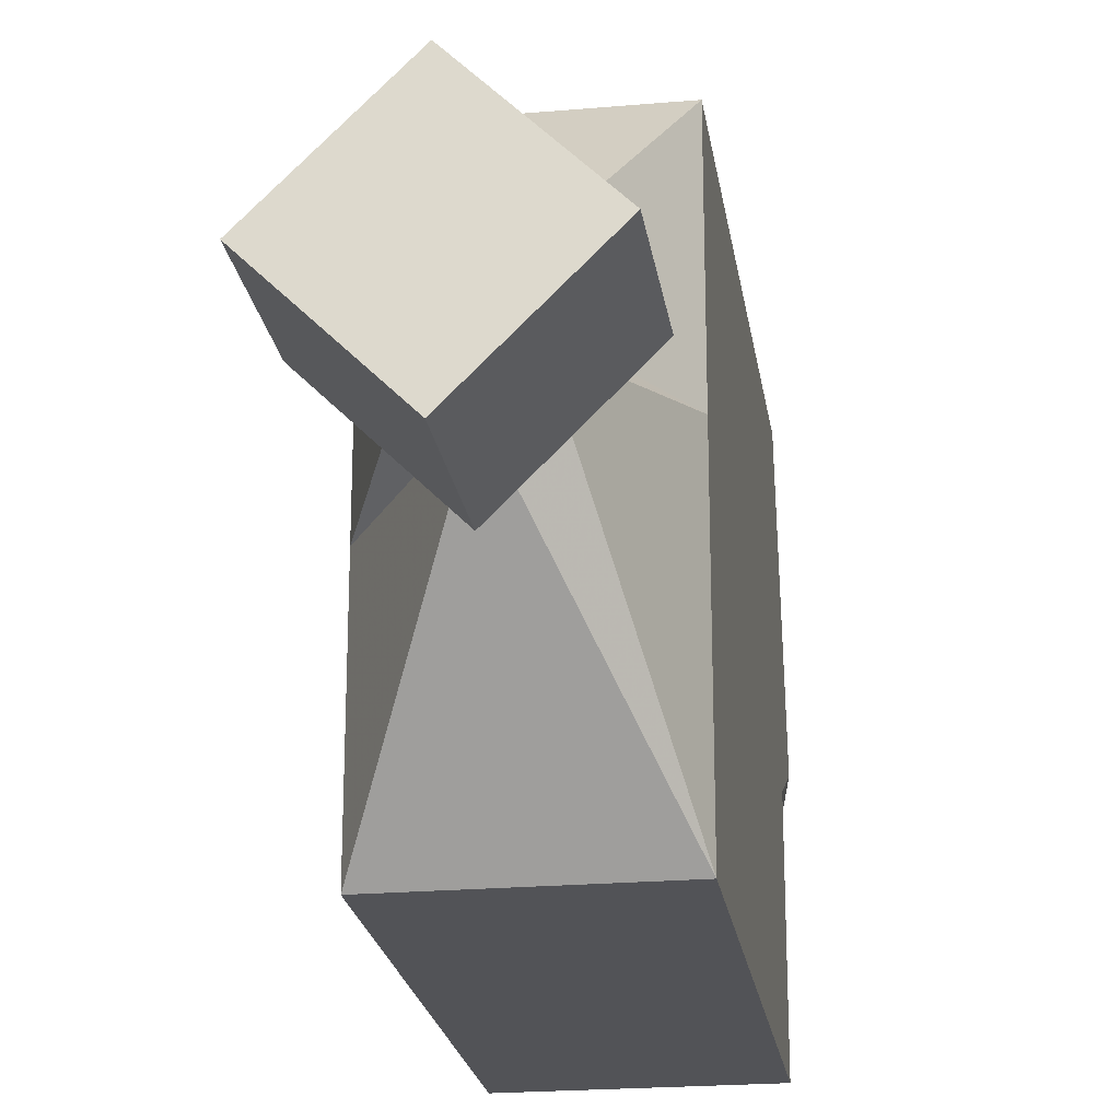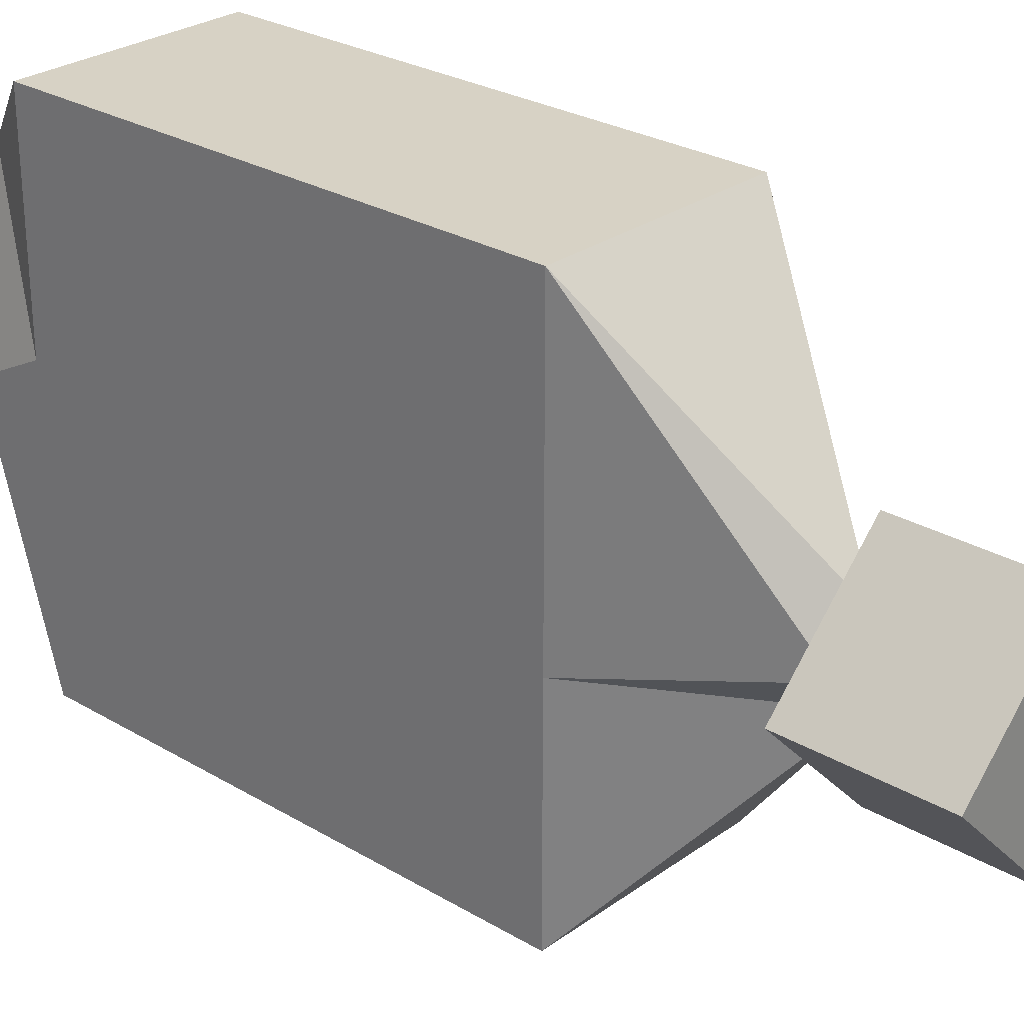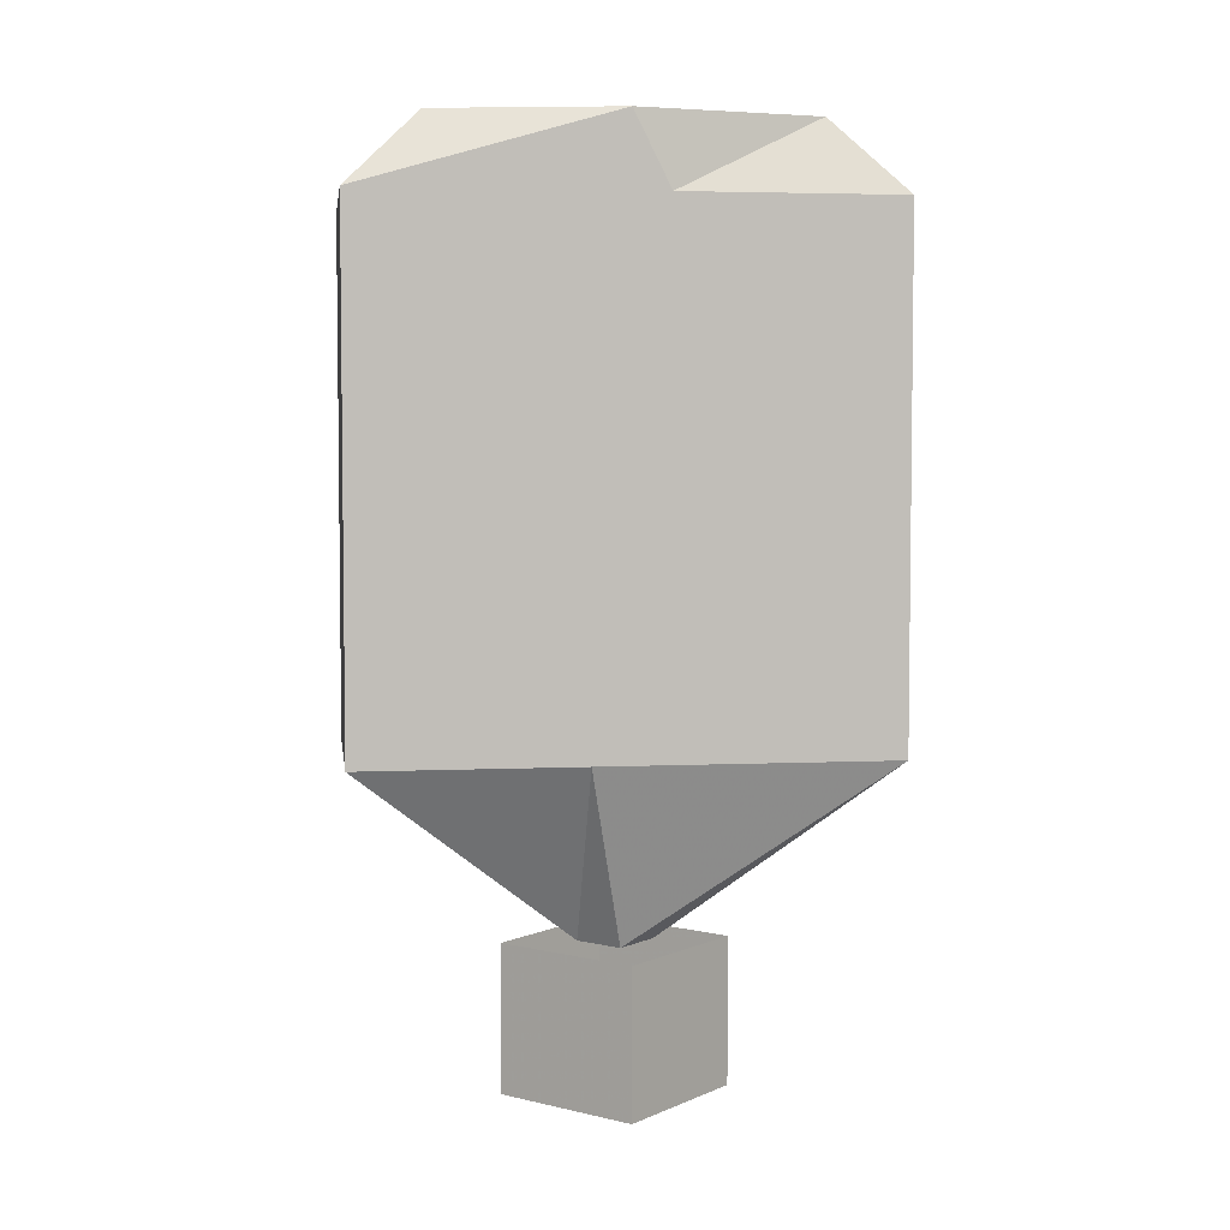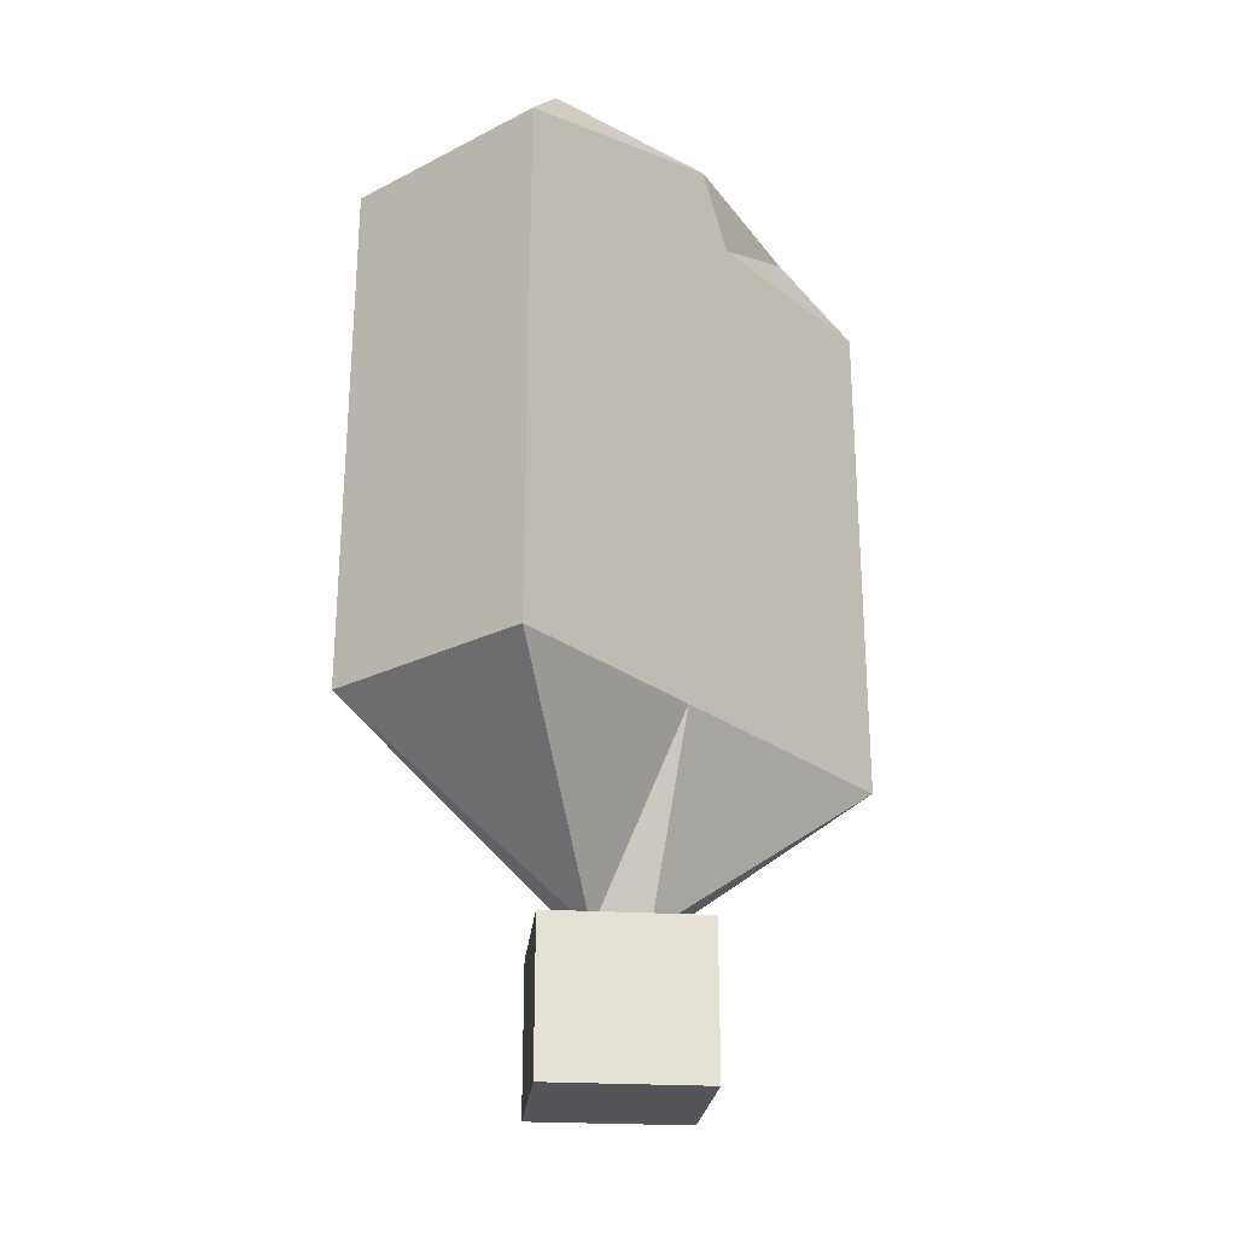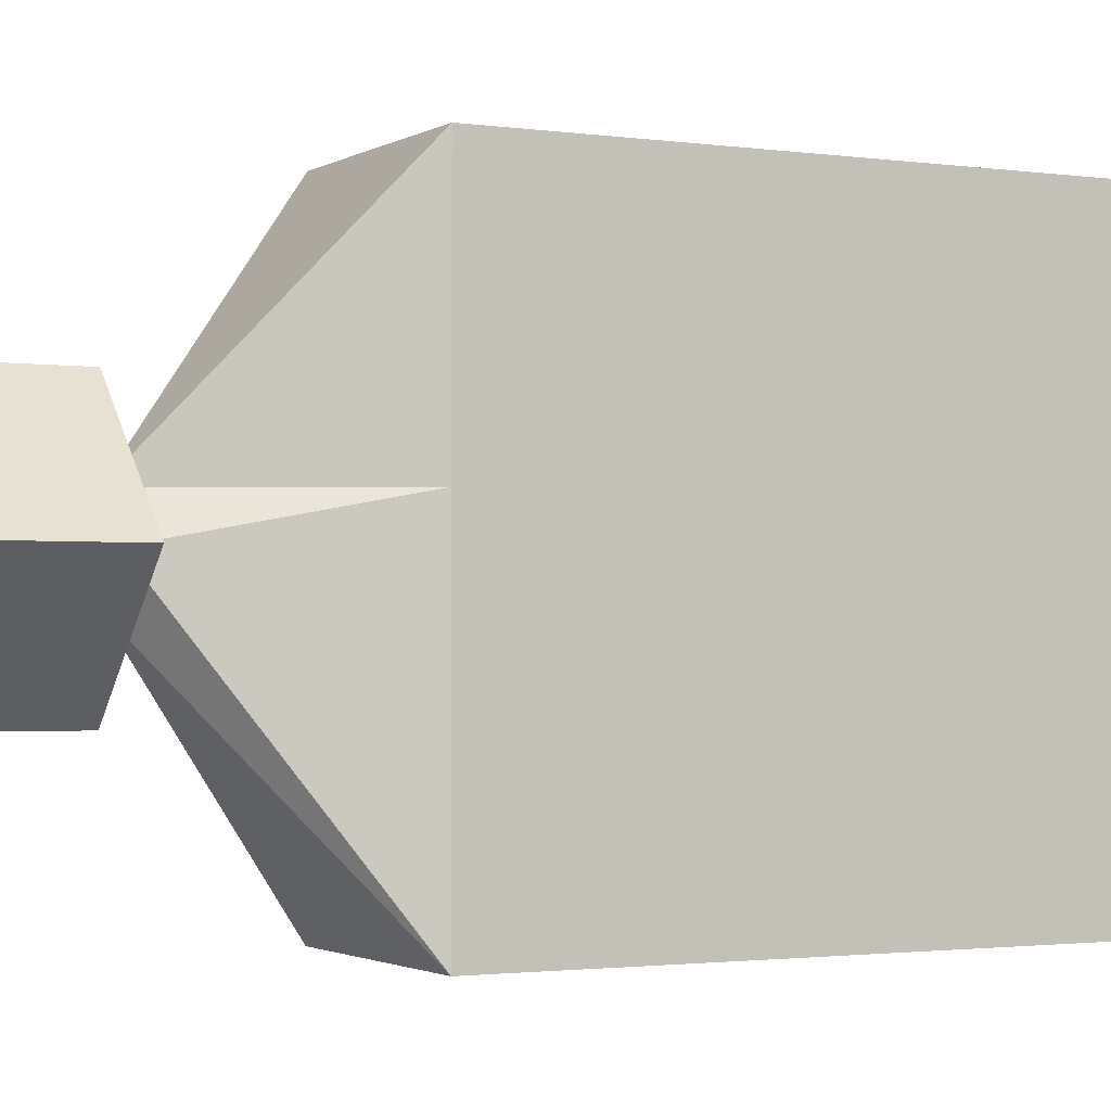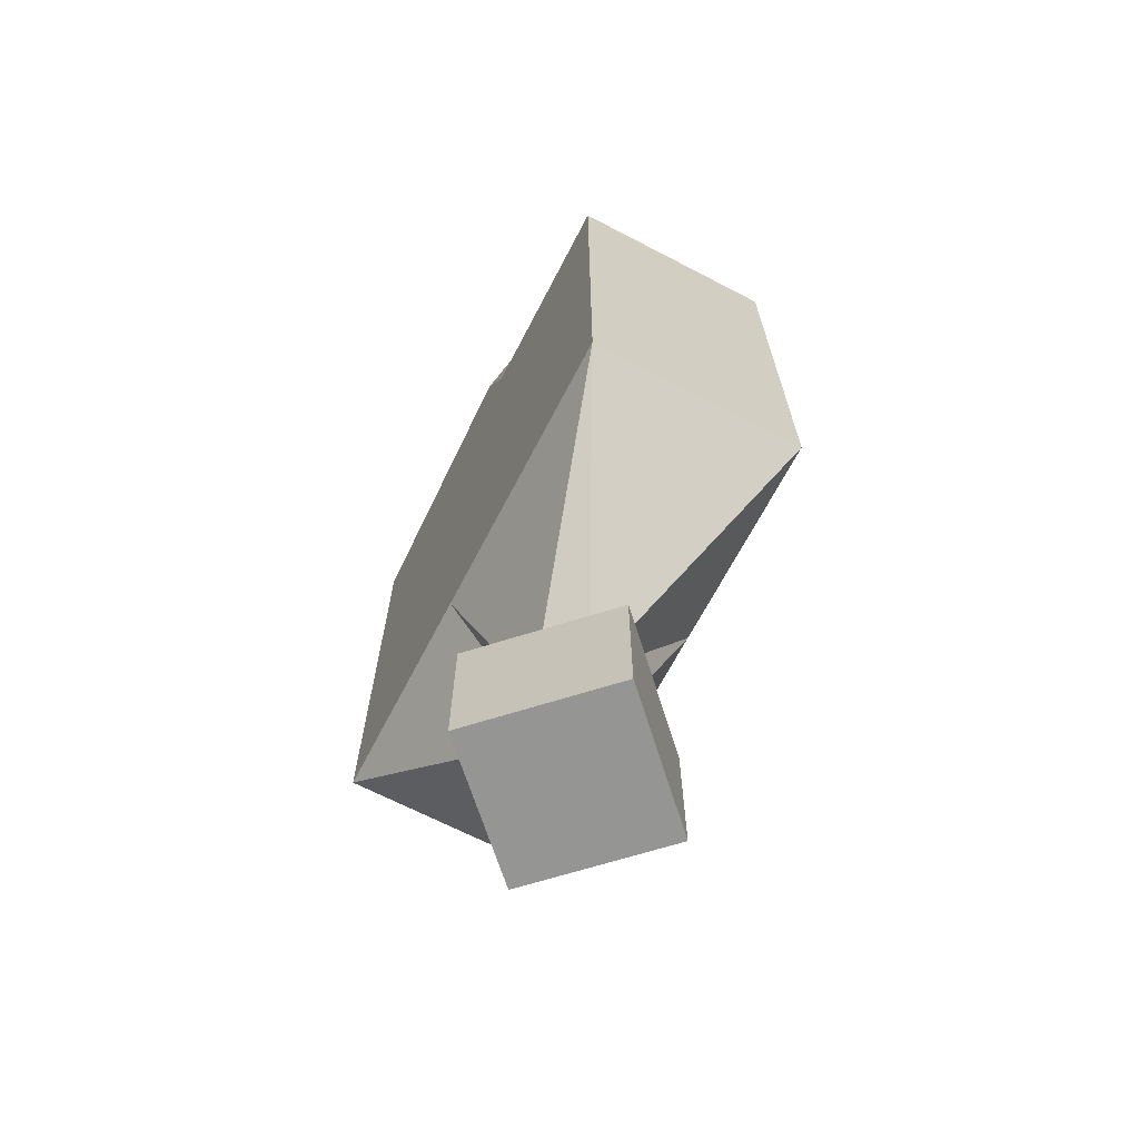
<metadata>
{"format":"obj","ext":"obj","renderer":"f3d","projection":"perspective","resolution":1024,"background":"white","views":[{"elev":-22.4,"azim":-171.5,"up":"+Y"},{"elev":27.3,"azim":132.4,"up":"+Y"},{"elev":4.4,"azim":-98.0,"up":"+Z"},{"elev":-24.8,"azim":39.2,"up":"+Z"},{"elev":-1.7,"azim":-117.7,"up":"+Y"},{"elev":-67.3,"azim":-27.5,"up":"+Z"}]}
</metadata>
<code>
v 0.2109 -0.7969 -0.01562
v 0.1641 -0.7969 -0.01562
v 0.1641 -0.7969 -0.125
v 0.2109 -0.7969 -0.125
v 0.2109 -0.75 -0.01562
v 0.2109 -0.7422 0
v 0.2031 -0.7812 0
v 0.1719 -0.7812 0
v 0.1641 -0.75 -0.01562
v 0.1641 -0.75 -0.125
v 0.1797 -0.7422 -0.1641
v 0.1875 -0.75 -0.1641
v 0.2109 -0.75 -0.125
v 0.2109 -0.7344 -0.01562
v 0.2031 -0.7031 0
v 0.1719 -0.7031 0
v 0.1641 -0.7422 0
v 0.1641 -0.7344 -0.01562
v 0.1641 -0.7344 -0.125
v 0.1875 -0.7344 -0.1641
v 0.1641 -0.6875 -0.125
v 0.2109 -0.6875 -0.125
v 0.1953 -0.7422 -0.1641
v 0.2109 -0.7344 -0.125
v 0.1641 -0.6875 -0.01562
v 0.2109 -0.6875 -0.01562
v 0.1875 -0.7656 -0.1641
v 0.1641 -0.7422 -0.1641
v 0.1641 -0.7422 -0.1953
v 0.1875 -0.7656 -0.1953
v 0.2109 -0.7422 -0.1641
v 0.2109 -0.7422 -0.1953
v 0.1875 -0.7188 -0.1641
v 0.1875 -0.7188 -0.1953
v 0.1875 -0.7422 -0.1953
f 1 2 3
f 1 3 4
f 1 4 5
f 1 5 6
f 1 6 7
f 1 7 2
f 2 7 8
f 2 8 9
f 2 9 10
f 2 10 3
f 4 13 5
f 5 13 14
f 5 14 6
f 6 14 15
f 6 15 16
f 6 16 17
f 6 17 8
f 6 8 7
f 9 18 19
f 9 19 10
f 18 25 21
f 18 21 19
f 25 26 22
f 25 22 21
f 26 14 24
f 26 24 22
f 14 13 24
f 8 17 9
f 9 17 18
f 18 17 25
f 25 17 16
f 25 16 26
f 26 16 15
f 26 15 14
f 3 10 11
f 3 11 12
f 3 12 4
f 4 12 13
f 10 19 11
f 11 19 20
f 20 19 21
f 20 21 22
f 20 22 23
f 23 22 24
f 23 24 13
f 23 13 12
f 27 28 29
f 27 29 30
f 27 30 31
f 31 30 32
f 31 32 33
f 33 32 34
f 33 34 28
f 28 34 29
f 29 34 35
f 29 35 30
f 30 35 32
f 32 35 34

</code>
